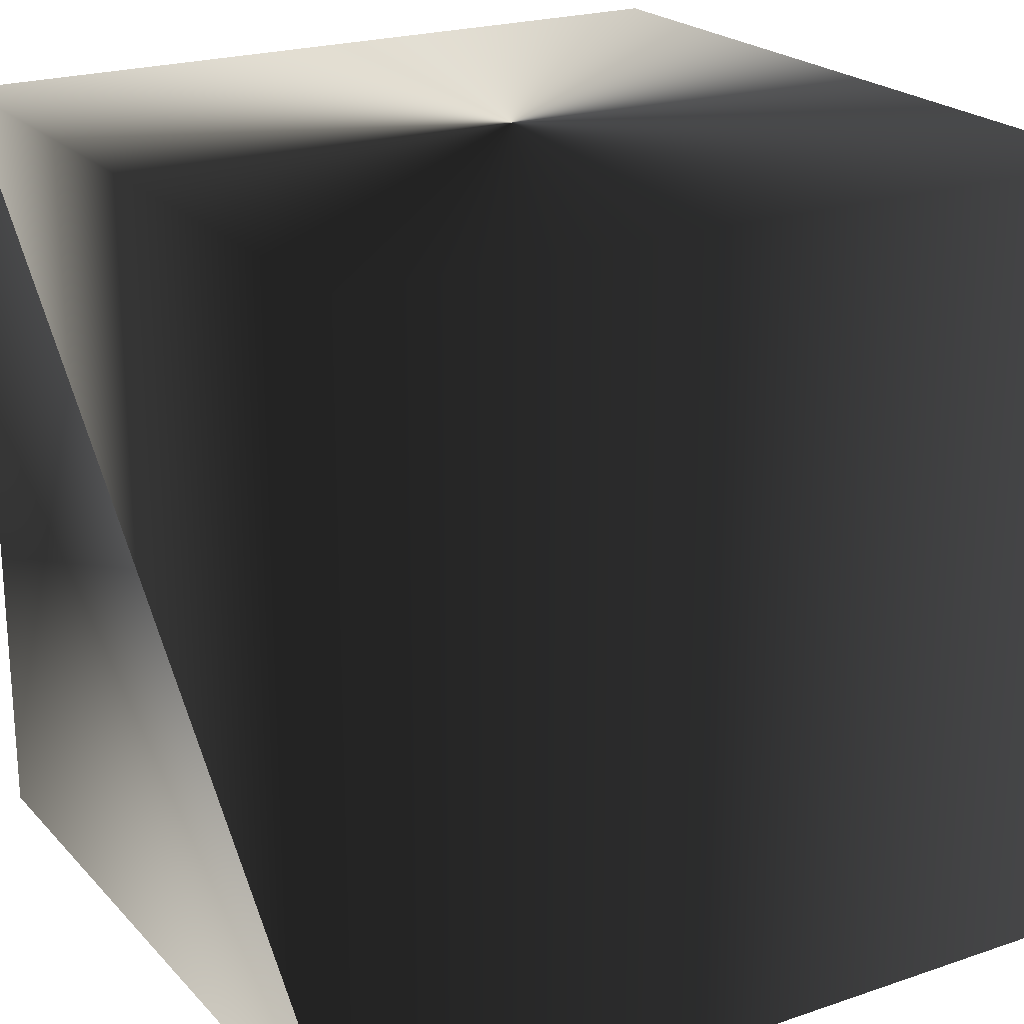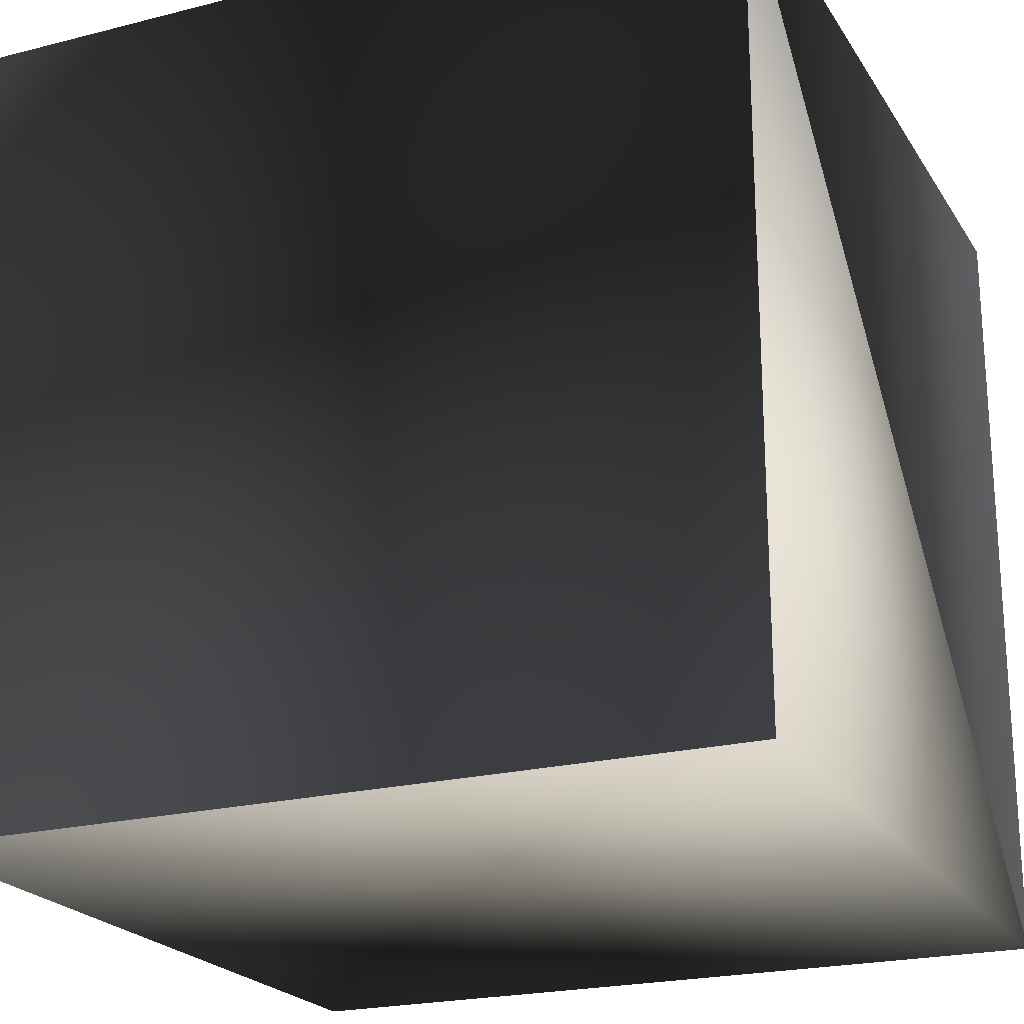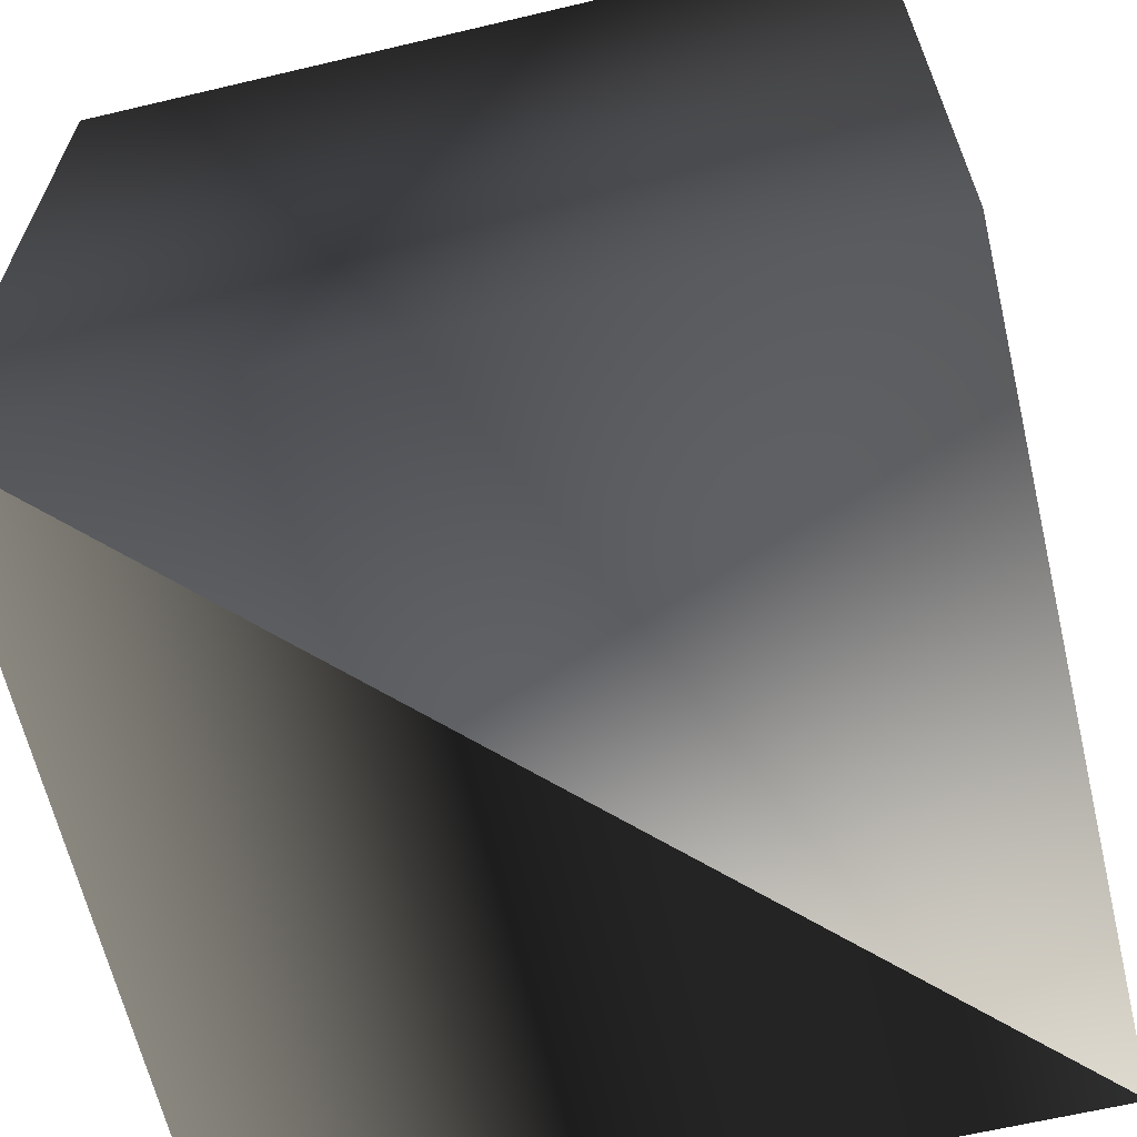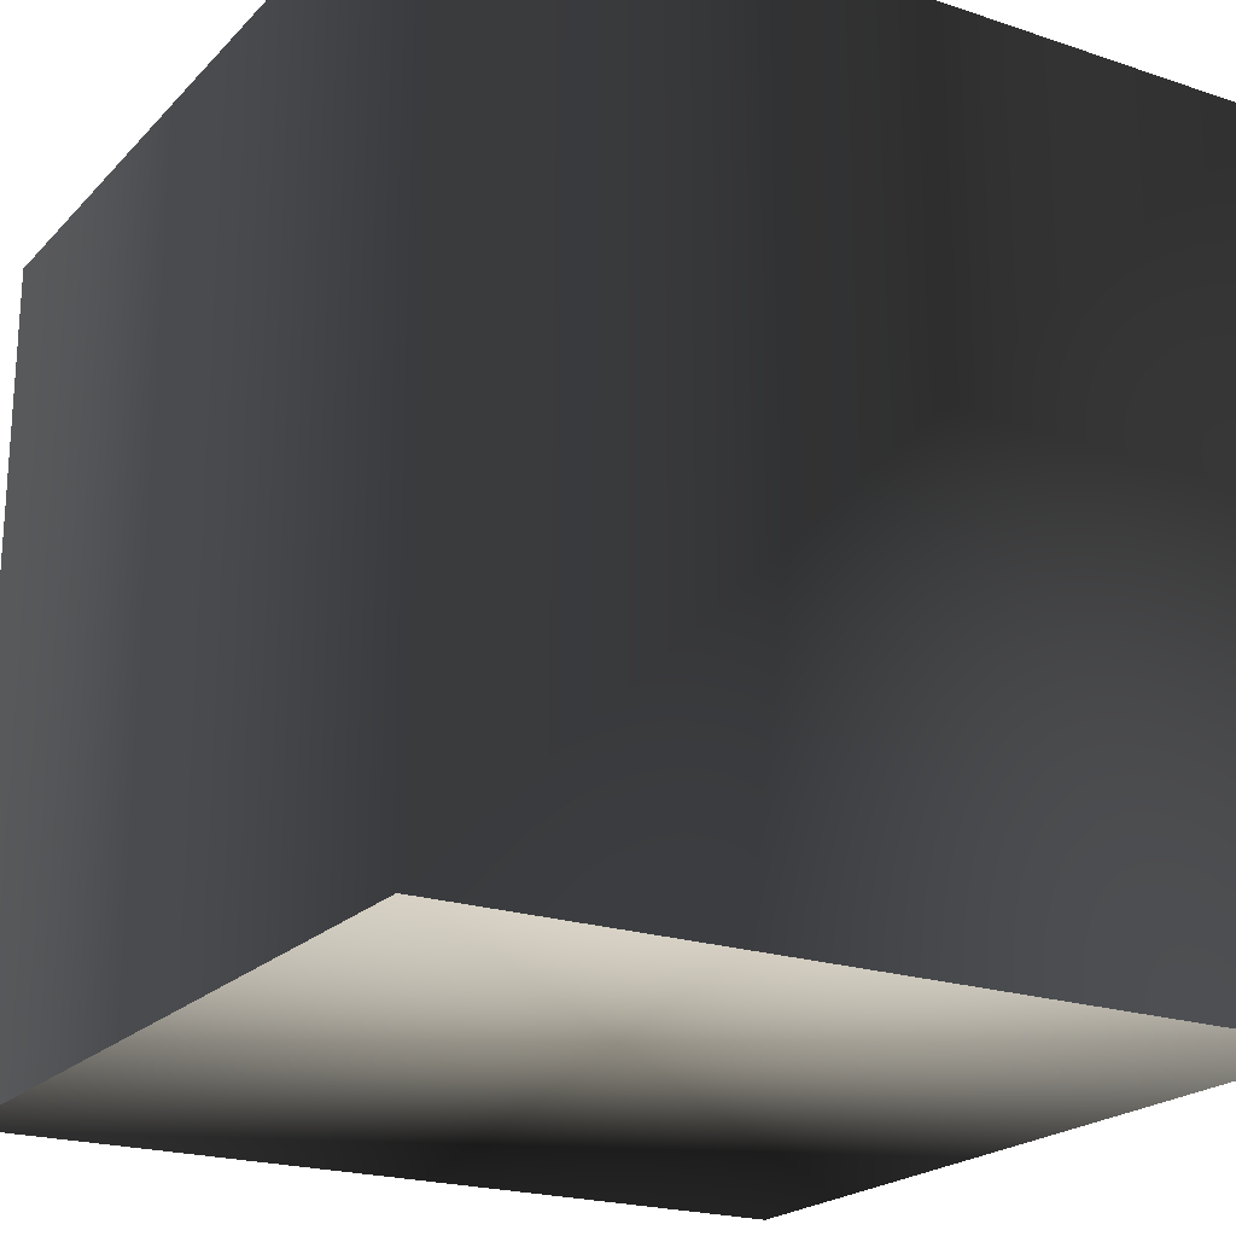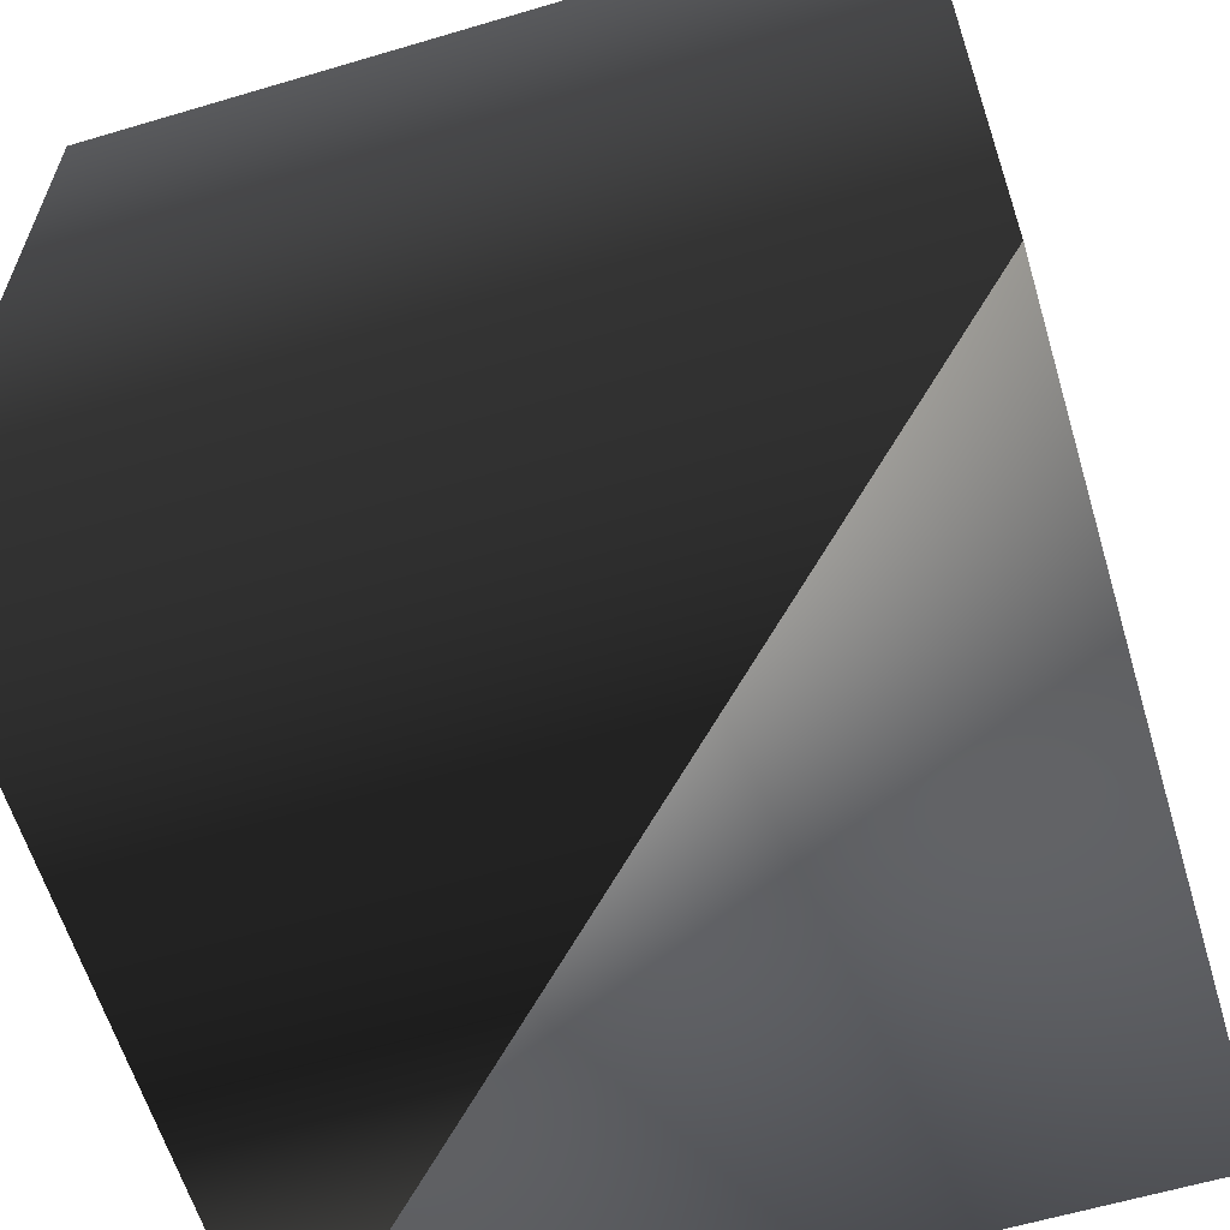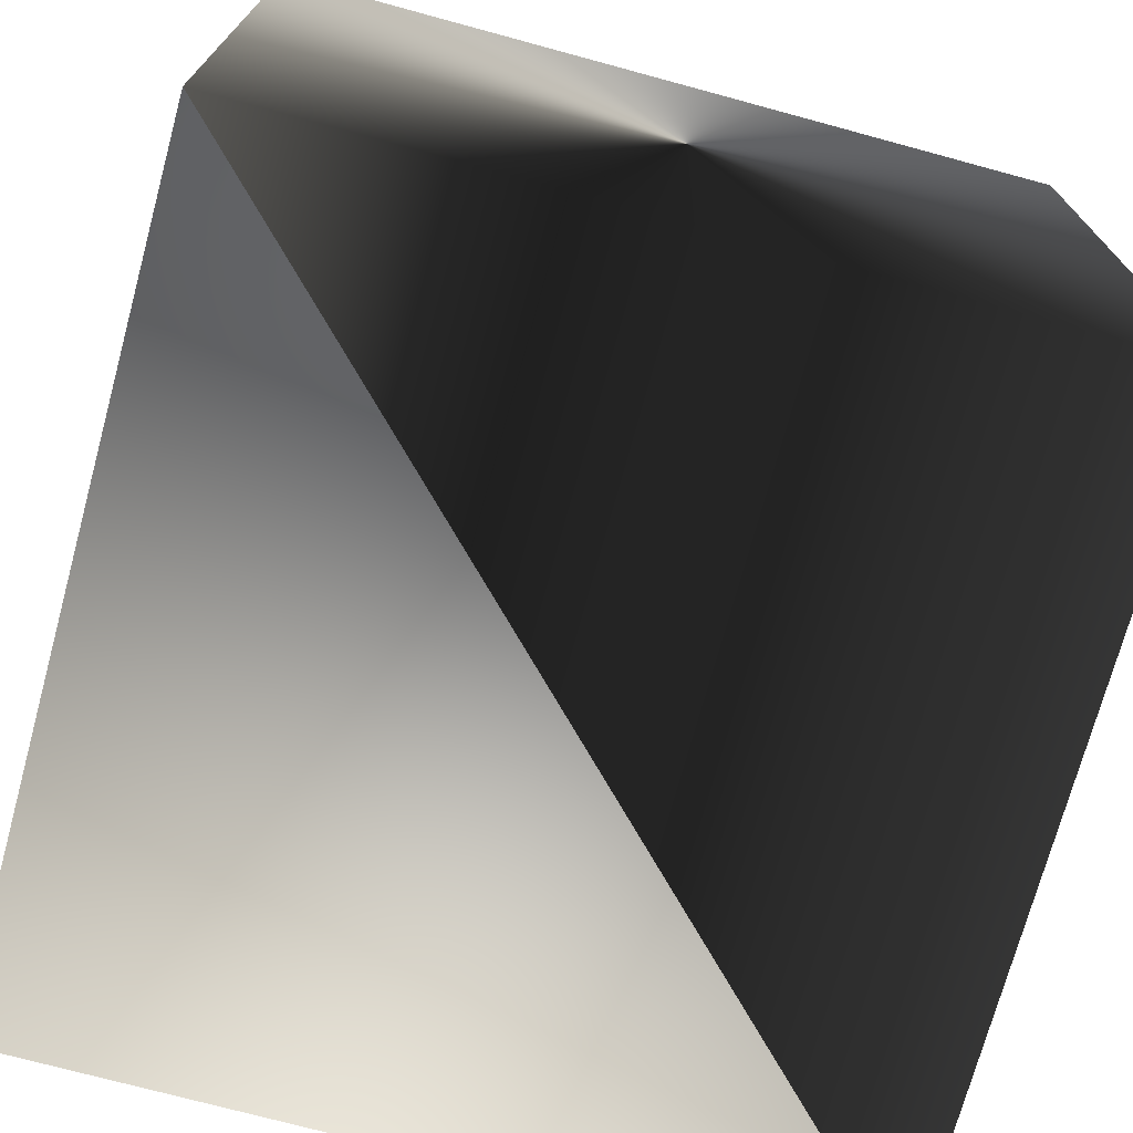
<metadata>
{"format":"obj","ext":"obj","renderer":"f3d","projection":"perspective","resolution":1024,"background":"white","views":[{"elev":22.0,"azim":59.4,"up":"+Z"},{"elev":-21.9,"azim":-66.0,"up":"+Z"},{"elev":-64.0,"azim":-166.6,"up":"+Y"},{"elev":-21.3,"azim":149.3,"up":"+Z"},{"elev":-61.3,"azim":106.8,"up":"+Y"},{"elev":-72.9,"azim":-15.2,"up":"+Y"}]}
</metadata>
<code>
v -1 -1 -1
v -1  1 -1
v  1  1 -1
v  1 -1 -1
v -1 -1  1
v -1  1  1
v  1  1  1
v  1 -1  1
f 1 2 3
f 3 4 1
f 5 7 8
f 5 6 7
f 3 4 7
f 7 4 8
f 2 3 6
f 6 3 7
f 1 4 5
f 4 5 8
f 1 2 6
f 1 6 5

</code>
